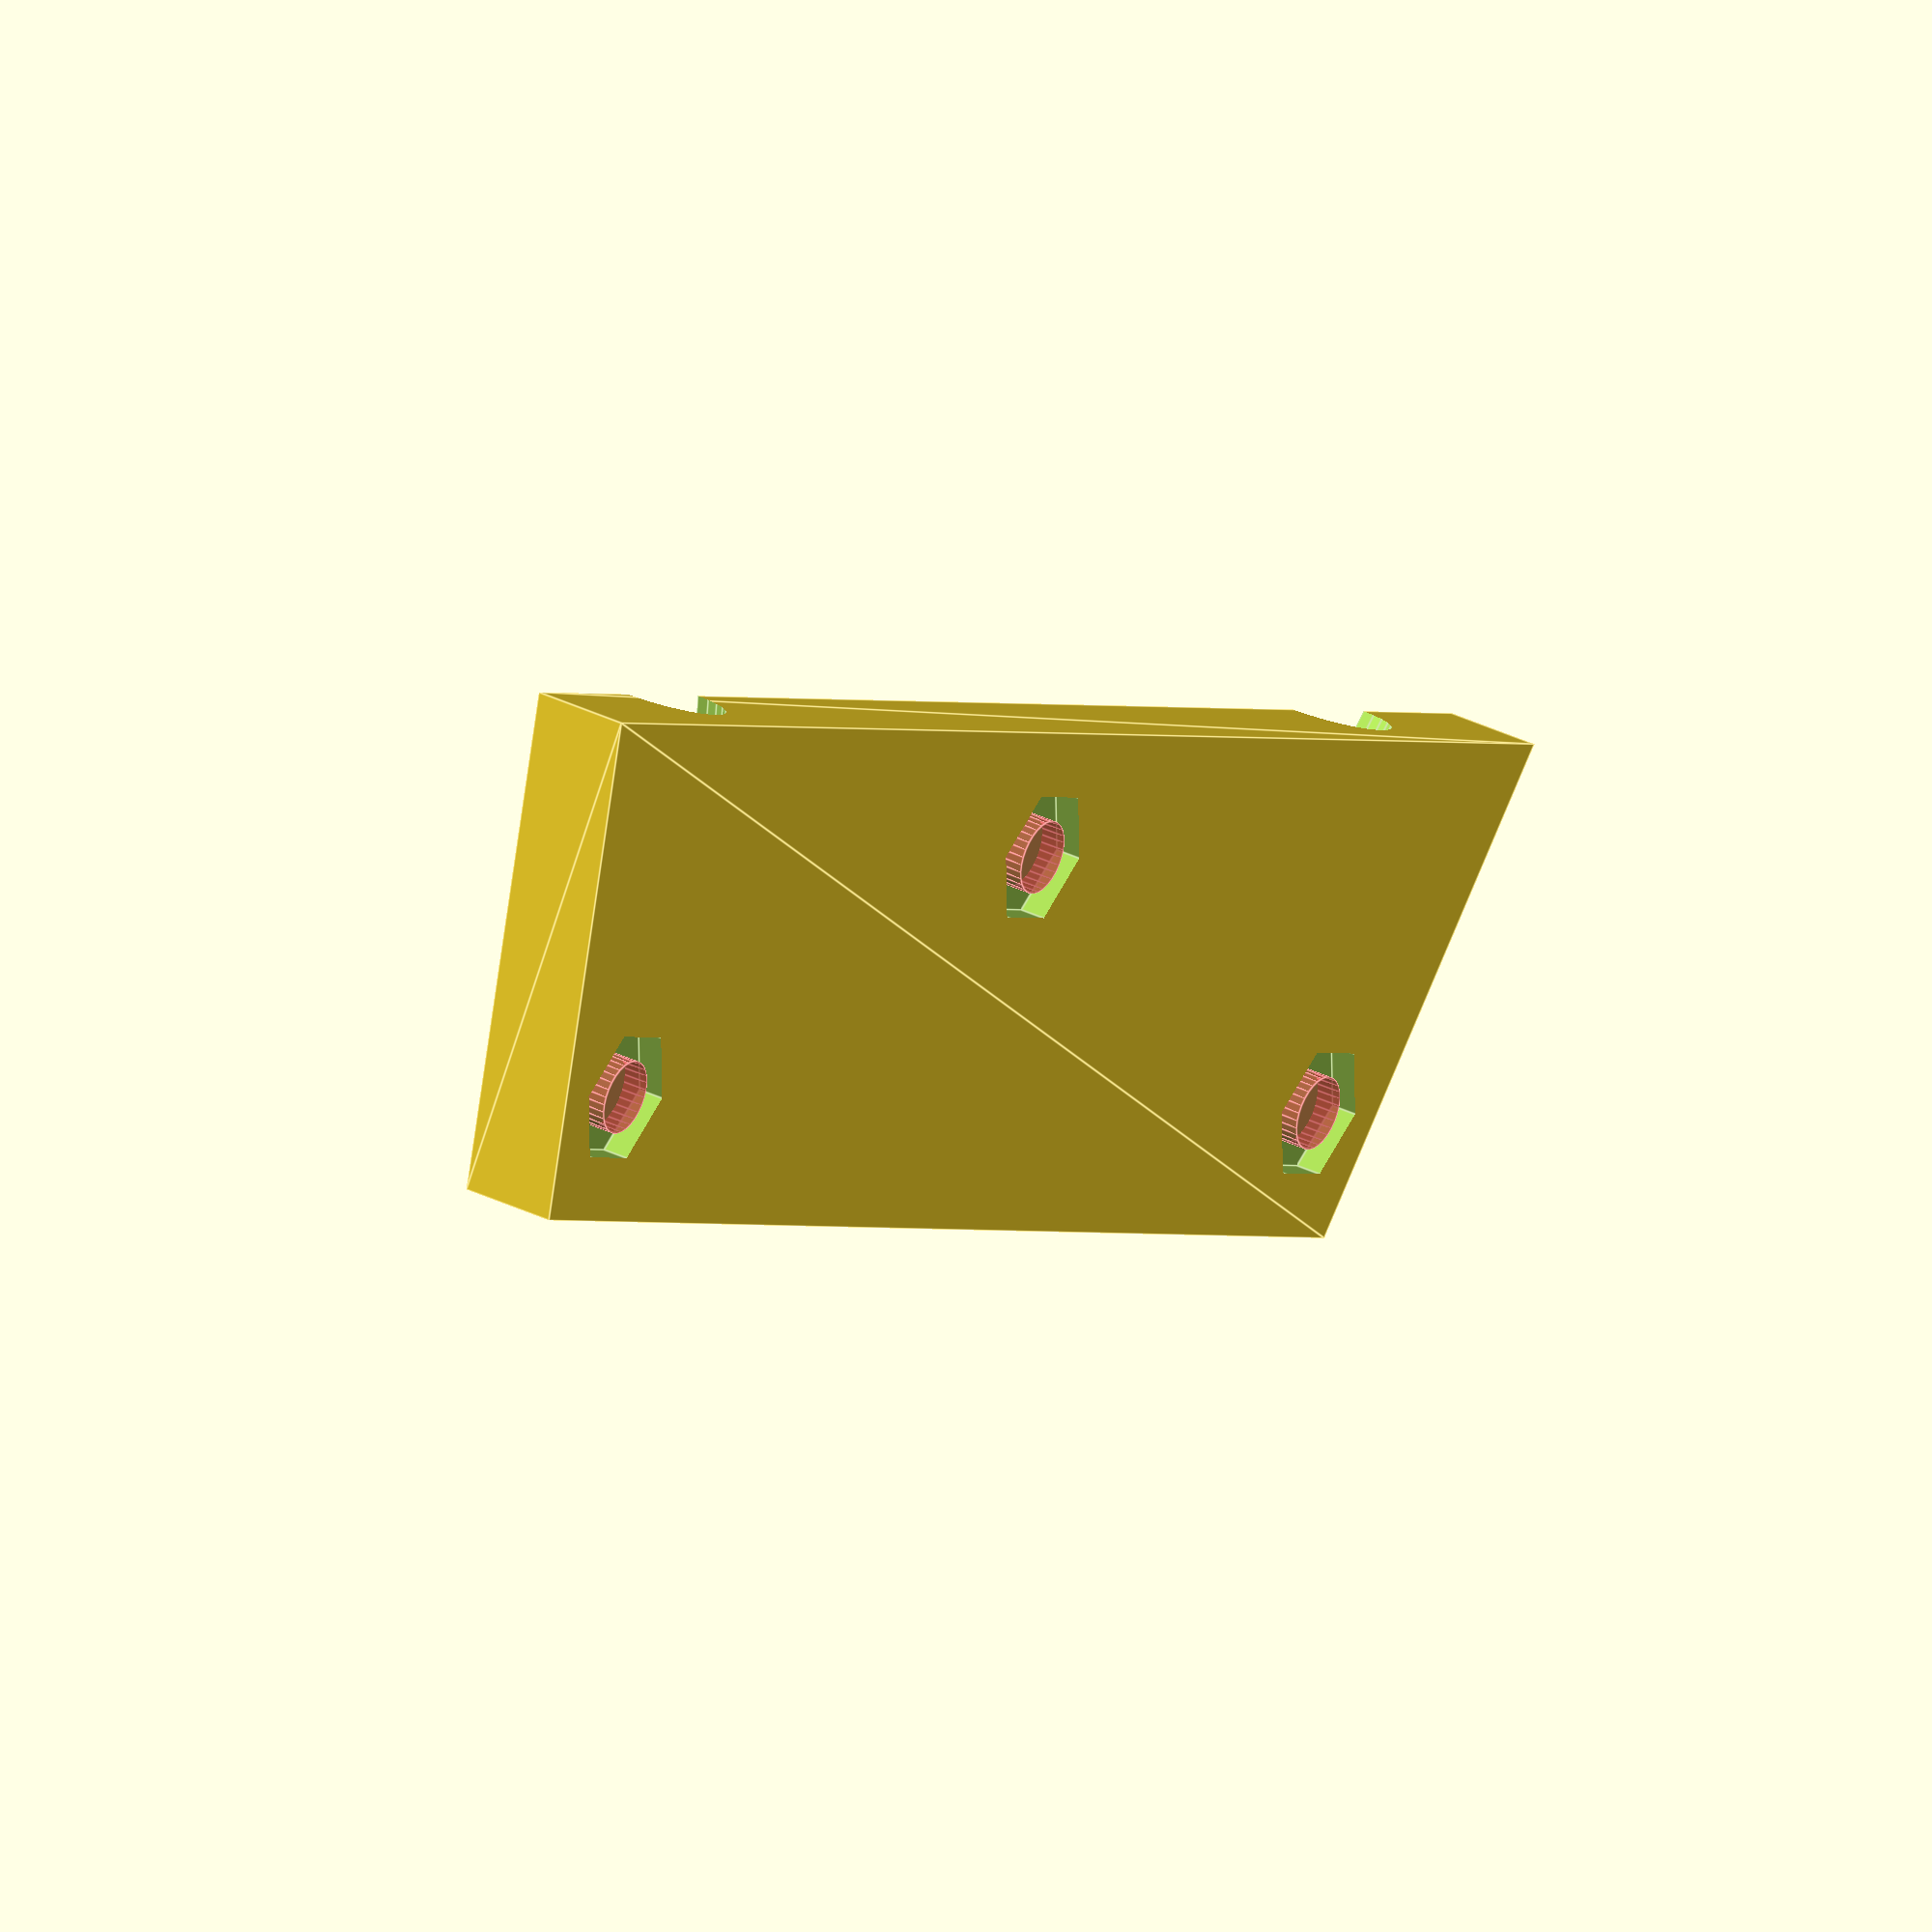
<openscad>

top_gap = 65.5;
bottom_gap = 42.5;
height = 28.5;
pipe_r = 3.5;
pipe_r_gap = 0.05;


side_protrusion_top = 10;
side_protrusion_bottom = 14;
min_thickness = 2;


screw_offset_x = bottom_gap/2 + 16.5;
difference() {
  basic_case();
  pipe_slots();
  translate([0, height/4, 0])
    screw_negative(min_thickness+pipe_r, bottom=true);
  translate([screw_offset_x, -height/4, 0])
    screw_negative(min_thickness+pipe_r, bottom=true);
  translate([-screw_offset_x, -height/4, 0])
    screw_negative(min_thickness+pipe_r, bottom=true);
}

module basic_case() {
  xt = top_gap/2 + pipe_r*2+ side_protrusion_top;
  xb = bottom_gap/2 + pipe_r*2 + side_protrusion_bottom;
  h = height/2;
  linear_extrude(min_thickness + pipe_r) 
    polygon(points=[[-xt,h], [xt,h], [xb,-h], [-xb,-h]]);
}

module screw_negative(h, top=false, bottom=false) {
  screw_d = 4;  screw_d_plus = 0.2;
  head_d = 7;   head_d_plus = 0.5;  head_dimple= 3;
  nut_d = 8;    nut_d_plus = 0;     nut_dimple = 4;
  #cylinder(d=screw_d+screw_d_plus, h=h, $fs=0.3);
  if (top) {
    cylinder(d=head_d+head_d_plus, h=head_dimple, $fs=0.3);
  }
  if (bottom) {
    translate([0, 0, nut_dimple])
      cylinder(d=nut_d+nut_d_plus, h=nut_dimple, $fn=6);
  }
}

module pipe_slots() {
  d = (top_gap + bottom_gap) / 4;
  translate([-d-pipe_r,0,0]) pipe_slot();
  translate([d+pipe_r,0,0]) mirror([1,0,0]) pipe_slot();
}

module pipe_slot() {
  r = pipe_r + pipe_r_gap; 
  a = atan((top_gap-bottom_gap)/2 / height);
  h = height+(r*8);
  rotate([0,0,a])
    translate([0,h/2,0]) rotate([90,0,0])
      cylinder(r=r, h=h, $fs=0.3);
}
</openscad>
<views>
elev=147.4 azim=208.4 roll=235.2 proj=o view=edges
</views>
